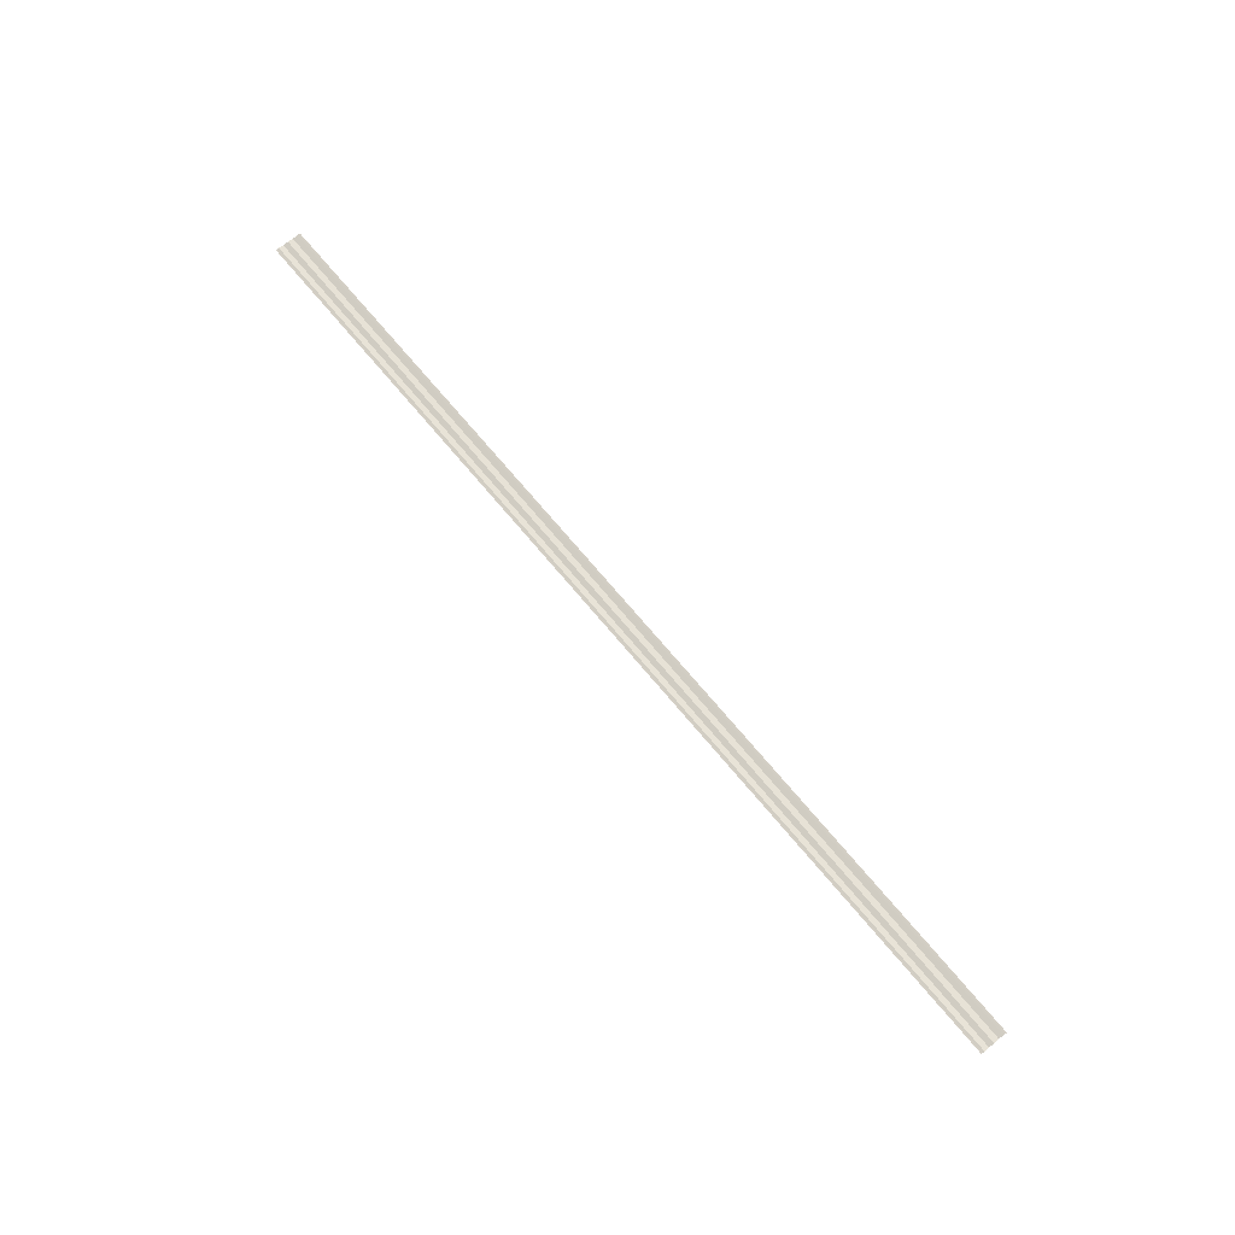
<metadata>
{"format":"obj","ext":"obj","renderer":"f3d","projection":"perspective","resolution":1024,"background":"white","views":[{"elev":71.0,"azim":50.2,"up":"+Y"}]}
</metadata>
<code>
o 29421
v 2201 1859 7.526
v 2201 1859 7.525
v 2201 1859 7.526
v 2201 1859 7.526
v 2201 1859 7.525
v 2201 1859 7.525
v 2201 1859 7.524
v 2201 1859 7.524
v 2201 1859 7.524
v 2201 1859 7.524
v 2201 1859 7.524
v 2201 1859 7.525
v 2201 1859 7.525
v 2201 1859 7.526
v 2201 1859 7.526
v 2201 1859 7.527
v 2201 1859 7.527
v 2201 1859 7.527
v 2201 1859 7.527
v 2201 1859 7.527
v 2201 1859 7.527
v 2201 1859 7.527
v 2201 1859 7.525
v 2201 1859 7.525
v 2201 1859 7.525
v 2201 1859 7.526
v 2201 1859 7.524
v 2201 1859 7.524
v 2201 1859 7.524
v 2201 1859 7.524
v 2201 1859 7.524
v 2201 1859 7.525
v 2201 1859 7.525
v 2201 1859 7.526
v 2201 1859 7.526
v 2201 1859 7.526
v 2201 1859 7.526
v 2201 1859 7.527
v 2201 1859 7.527
v 2201 1859 7.527
v 2201 1859 7.527
v 2201 1859 7.527
v 2201 1859 7.527
v 2201 1859 7.527
v 2201 1859 7.527
f 1 2 3
f 1 4 3
f 5 2 6
f 5 7 6
f 8 7 9
f 9 10 11
f 6 10 11
f 6 12 13
f 3 12 13
f 3 14 15
f 16 14 15
f 17 4 16
f 17 18 16
f 19 18 20
f 16 21 22
f 20 21 22
f 23 24 25
f 23 26 25
f 27 24 28
f 27 29 28
f 28 30 31
f 28 32 33
f 25 32 33
f 25 34 35
f 36 34 35
f 37 26 36
f 37 38 36
f 36 39 40
f 41 39 40
f 42 38 41
f 42 43 41
f 41 44 45

</code>
